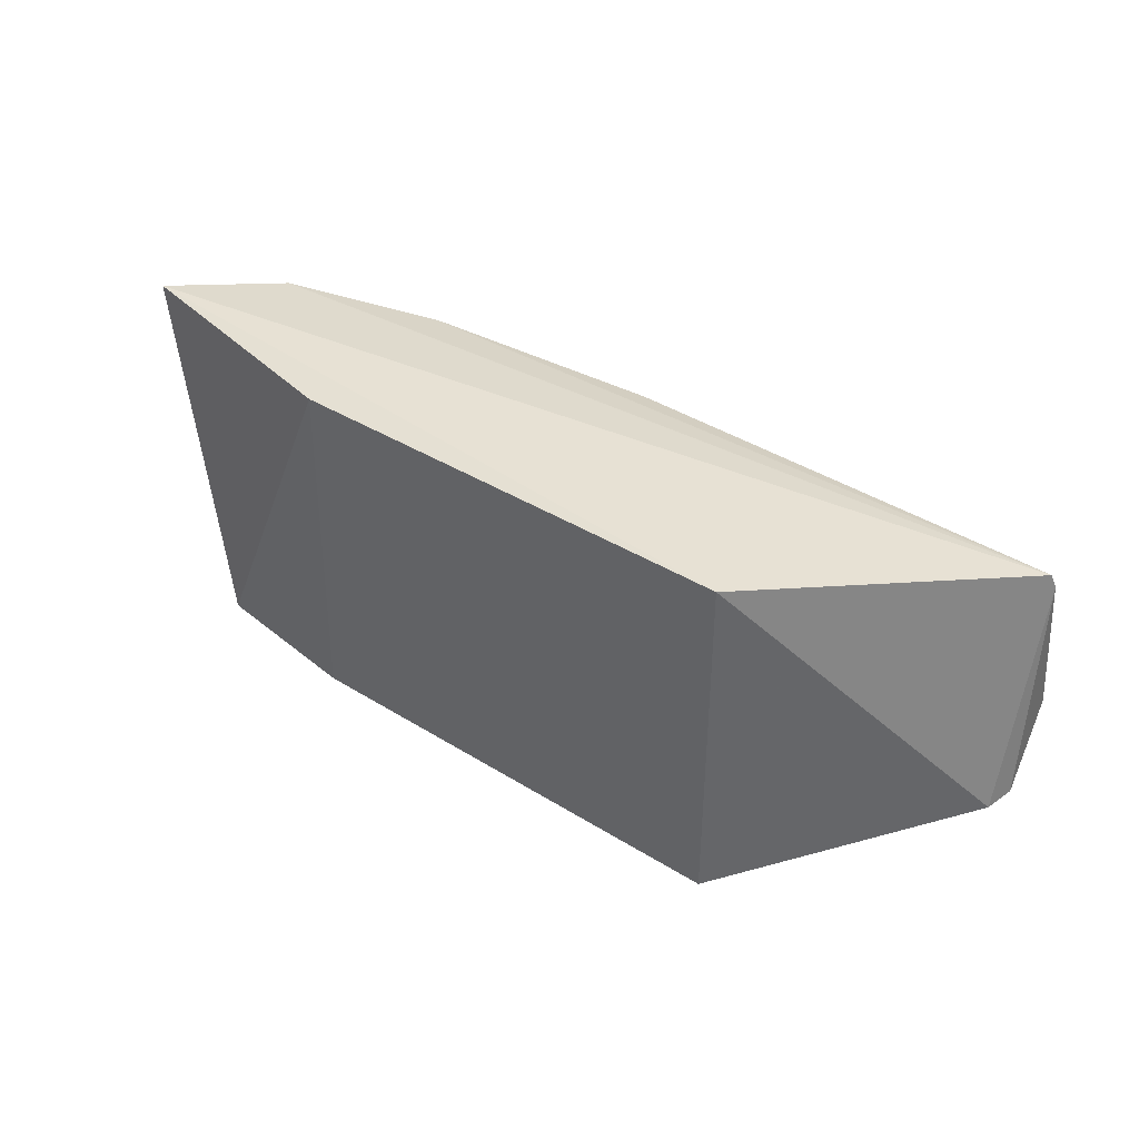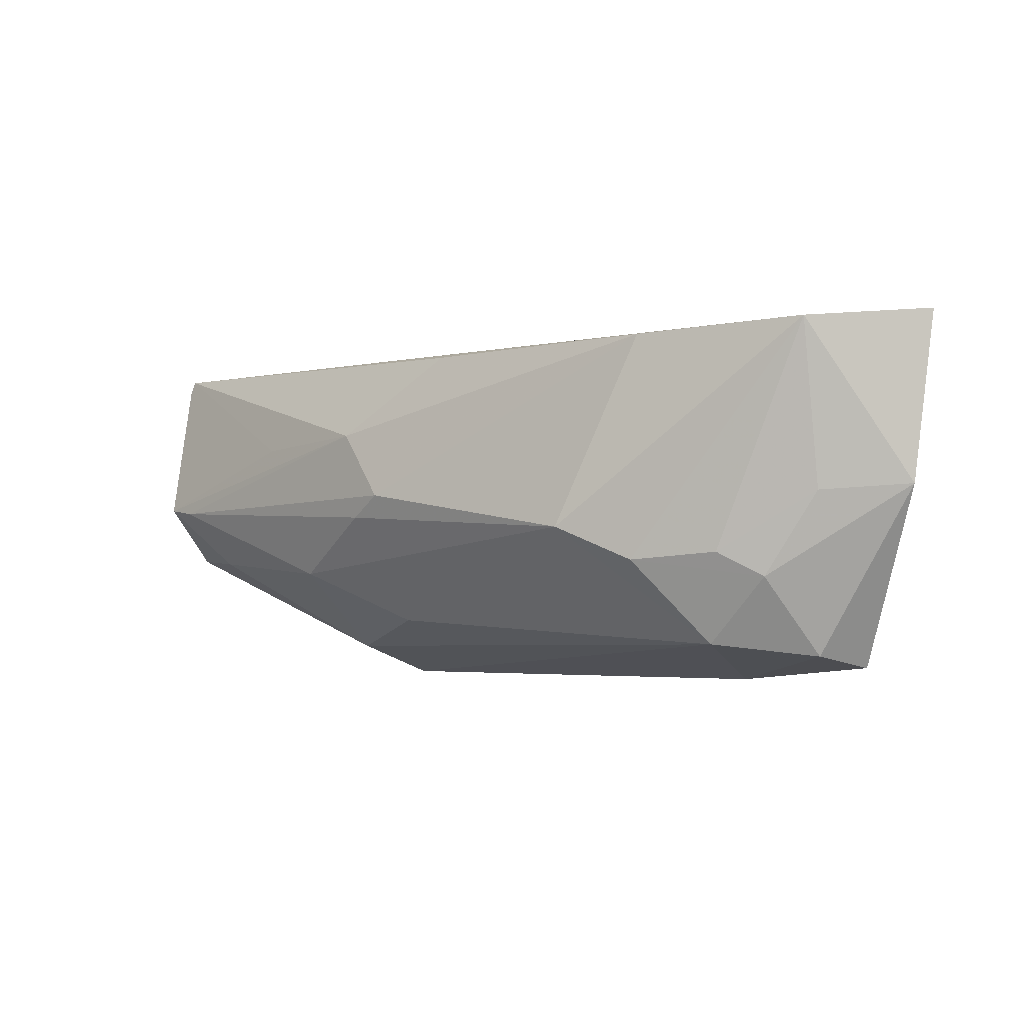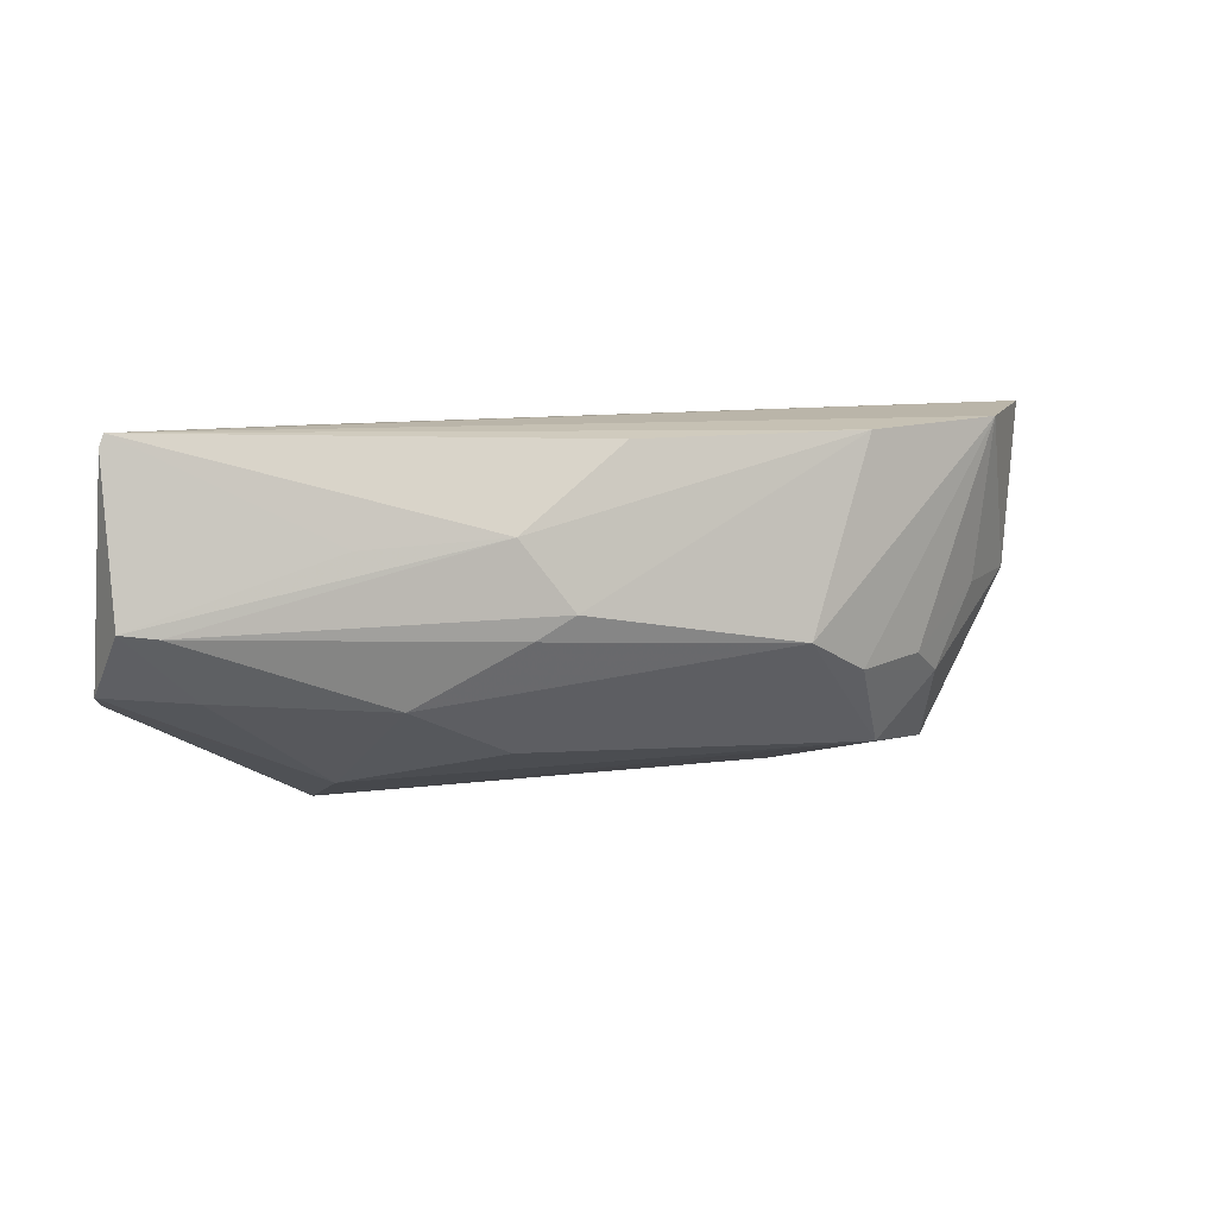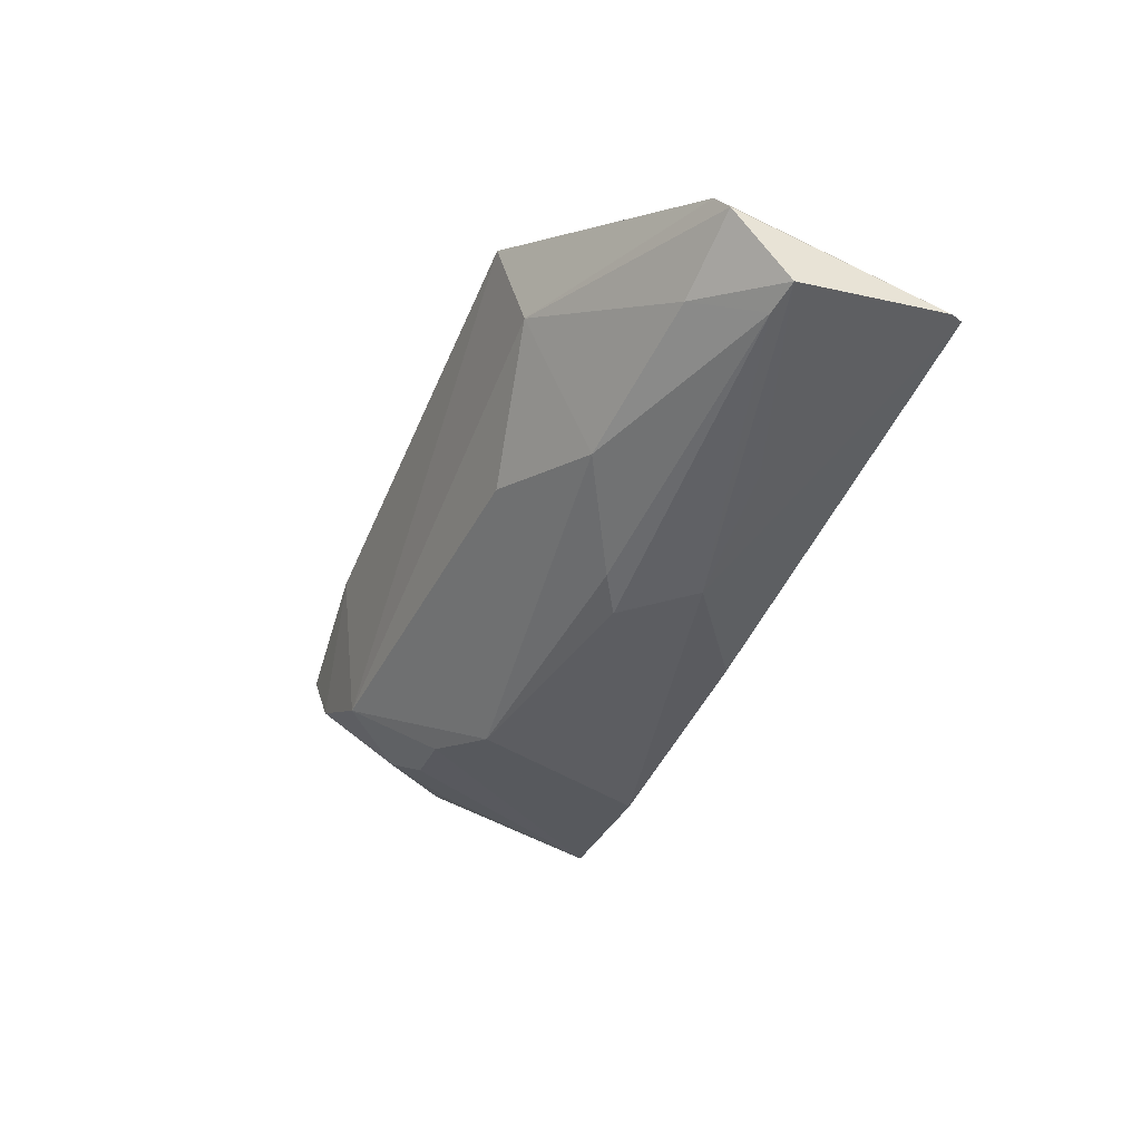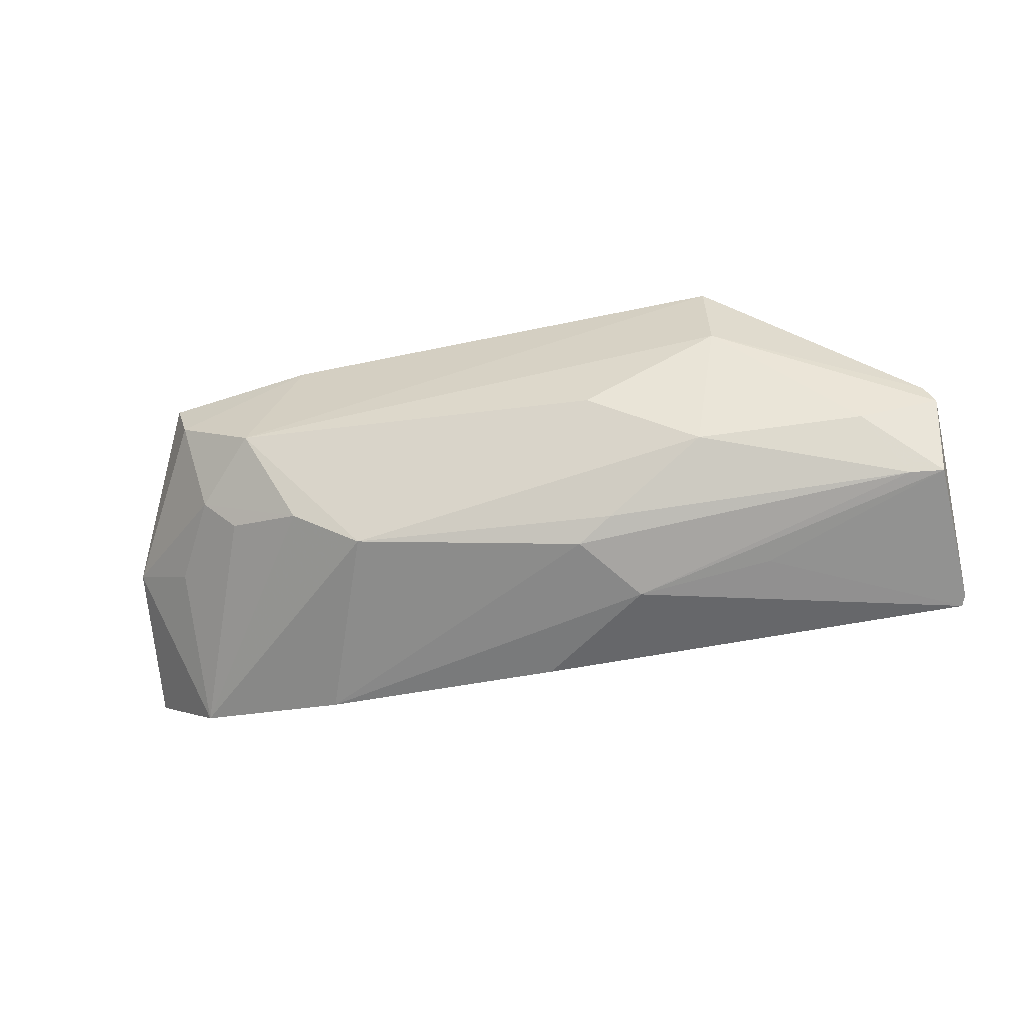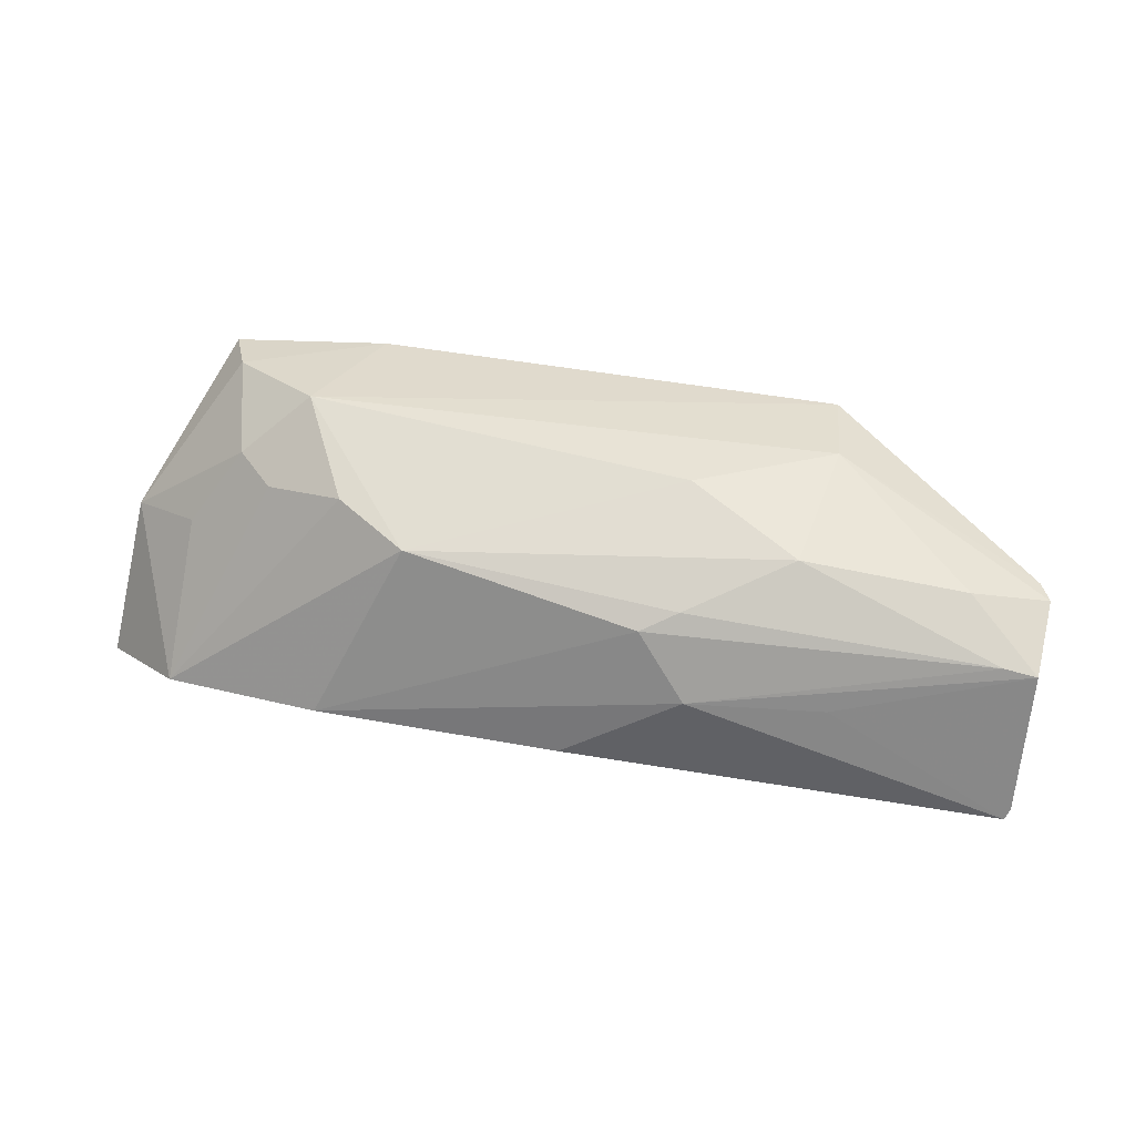
<metadata>
{"format":"obj","ext":"obj","renderer":"f3d","projection":"perspective","resolution":1024,"background":"white","views":[{"elev":37.4,"azim":-136.4,"up":"+Z"},{"elev":-3.4,"azim":46.5,"up":"+Z"},{"elev":7.9,"azim":-17.0,"up":"+Z"},{"elev":-51.3,"azim":-112.0,"up":"+Y"},{"elev":-76.1,"azim":-168.1,"up":"+Y"},{"elev":-73.8,"azim":173.1,"up":"+Y"}]}
</metadata>
<code>
v 0.1204 -0.05776 0.05738
v 0.1179 -0.0592 0.03253
v 0.1054 -0.05372 0.006163
v 0.01255 -0.05976 0.004056
v -0.01607 -0.09474 0.03291
v 0.08253 -0.05411 0.05552
v 0.07524 -0.08851 0.02692
v 0.08259 -0.05391 0.004031
v -0.01643 -0.09022 0.05659
v 0.1092 -0.07305 0.05597
v 0.1011 -0.07209 0.01944
v 0.03534 -0.08279 0.01323
v 0.0124 -0.05995 0.05552
v 0.0331 -0.09418 0.04301
v -0.01713 -0.08286 0.02239
v 0.1034 -0.06232 0.007948
v 0.09616 -0.07687 0.02298
v 0.1082 -0.06882 0.03164
v 0.01947 -0.0909 0.02097
v 0.0916 -0.0728 0.009696
v 0.01251 -0.09387 0.04191
v 0.04965 -0.08823 0.0546
v -0.01823 -0.08594 0.02399
v 0.08516 -0.083 0.02197
v 0.04087 -0.09452 0.03296
v 0.01338 -0.07357 0.008745
v 0.08607 -0.08232 0.05489
v -0.01708 -0.09053 0.05482
v -0.005725 -0.08962 0.02318
v -0.01098 -0.09482 0.03216
v 0.03538 -0.09403 0.02968
f 1 2 3
f 6 1 3
f 8 6 3
f 10 2 1
f 10 1 9
f 13 9 1
f 13 1 6
f 13 8 4
f 13 6 8
f 15 13 4
f 15 9 13
f 16 3 2
f 16 2 11
f 16 8 3
f 18 11 2
f 18 2 10
f 18 17 11
f 18 10 17
f 19 12 7
f 20 4 8
f 20 8 16
f 20 7 12
f 20 16 11
f 21 14 9
f 21 9 5
f 21 5 14
f 22 9 14
f 24 17 10
f 24 10 7
f 24 7 20
f 24 20 11
f 24 11 17
f 26 20 12
f 26 4 20
f 26 12 19
f 26 23 15
f 26 15 4
f 27 10 9
f 27 9 22
f 27 7 10
f 27 22 14
f 27 25 7
f 27 14 25
f 28 23 5
f 28 5 9
f 28 9 15
f 28 15 23
f 29 5 23
f 29 26 19
f 29 23 26
f 30 25 14
f 30 14 5
f 30 29 19
f 30 5 29
f 31 19 7
f 31 7 25
f 31 30 19
f 31 25 30

</code>
